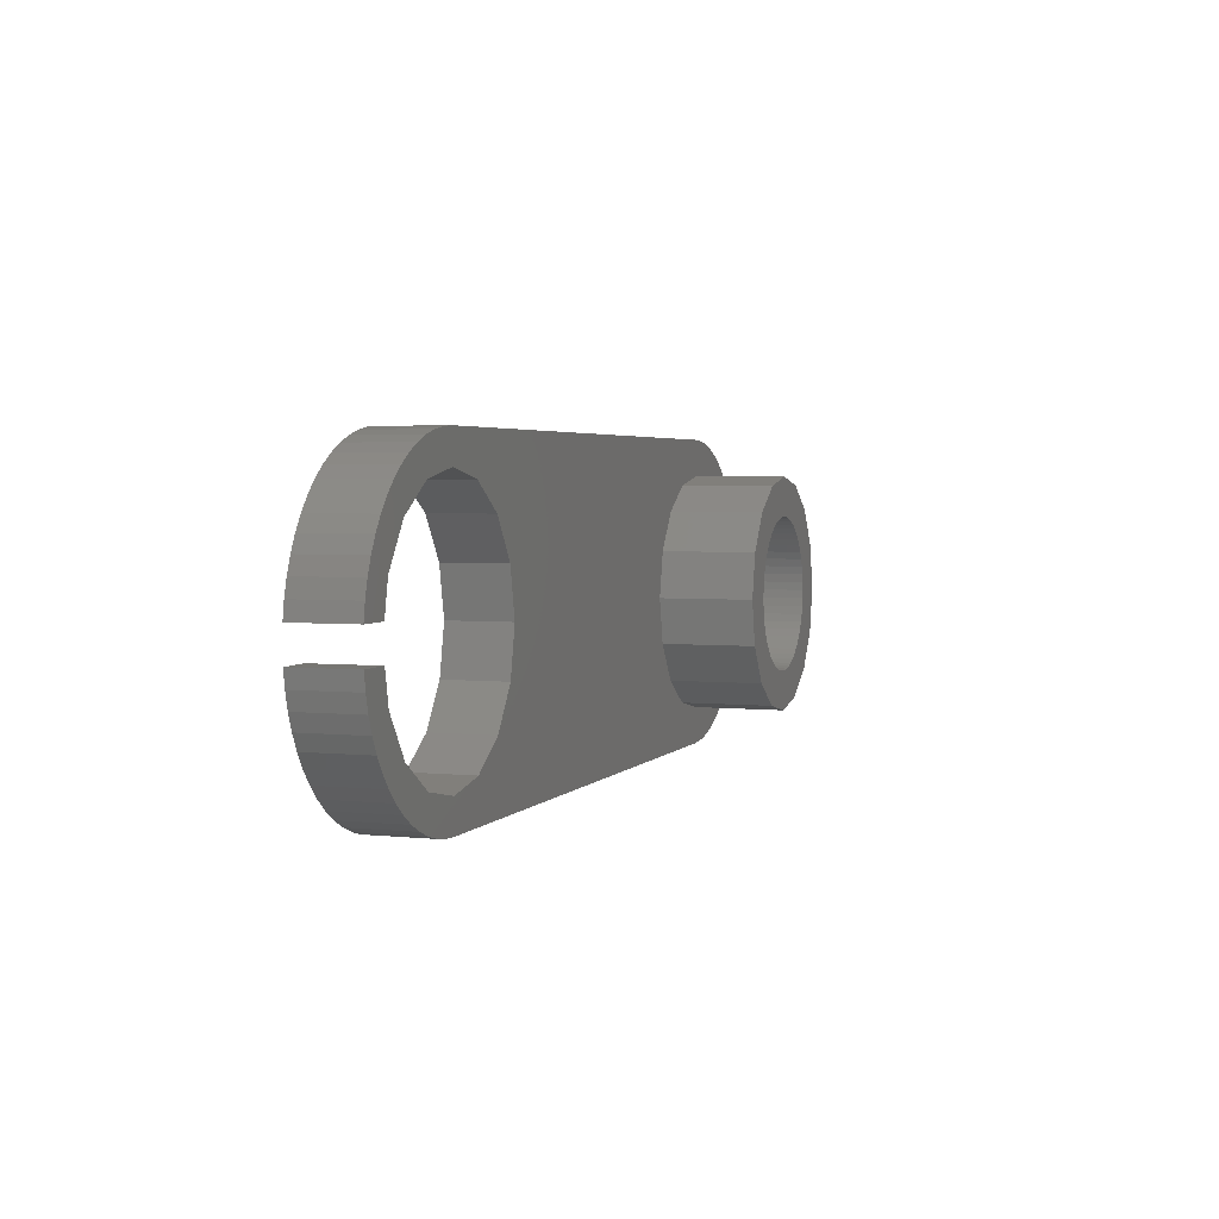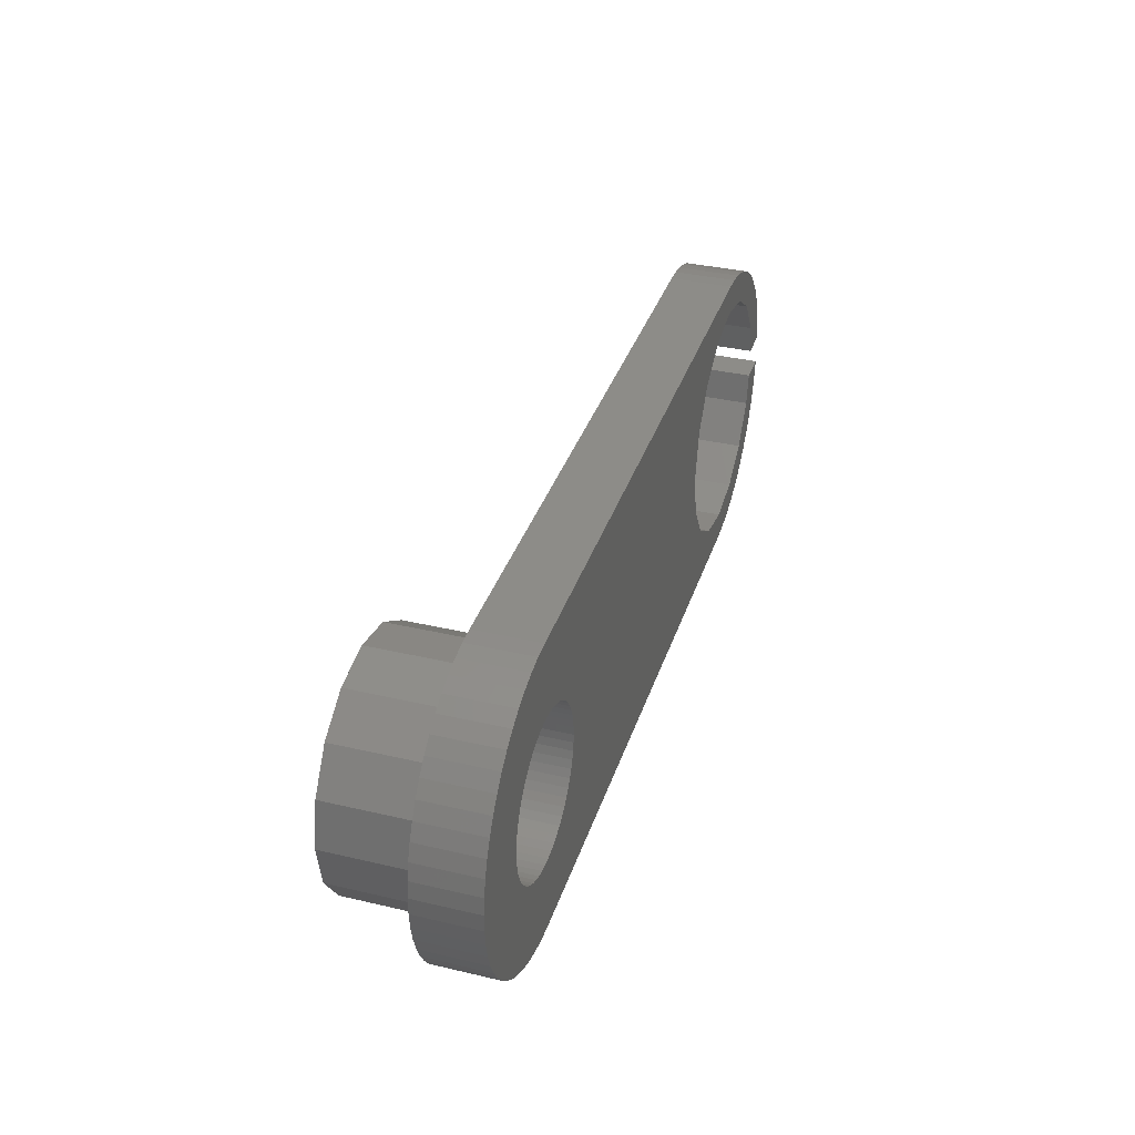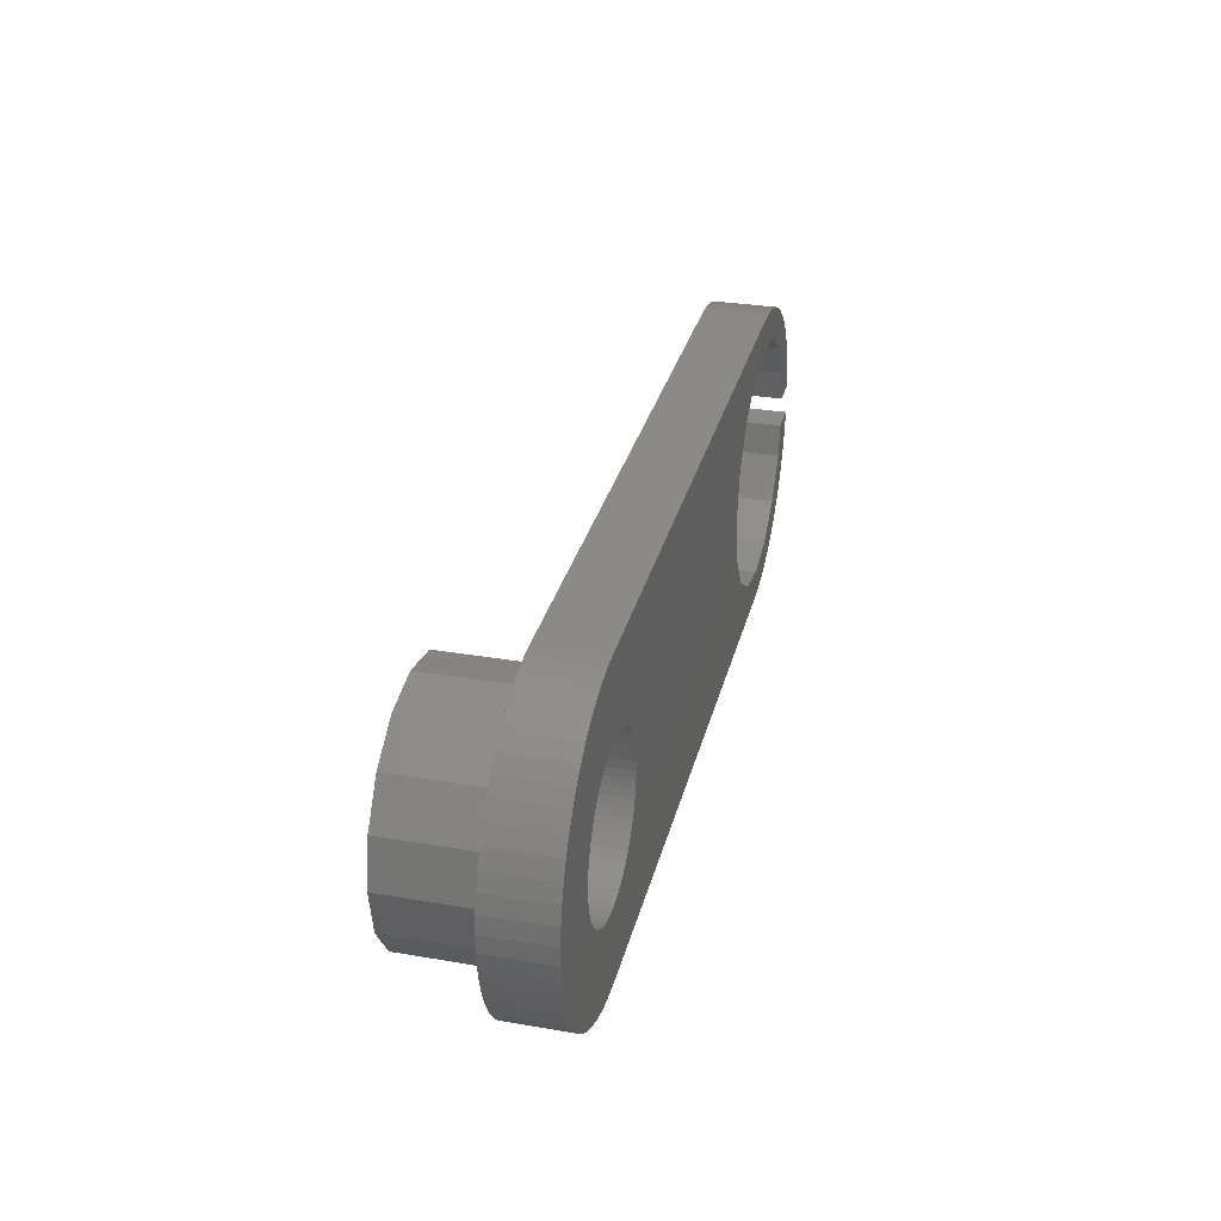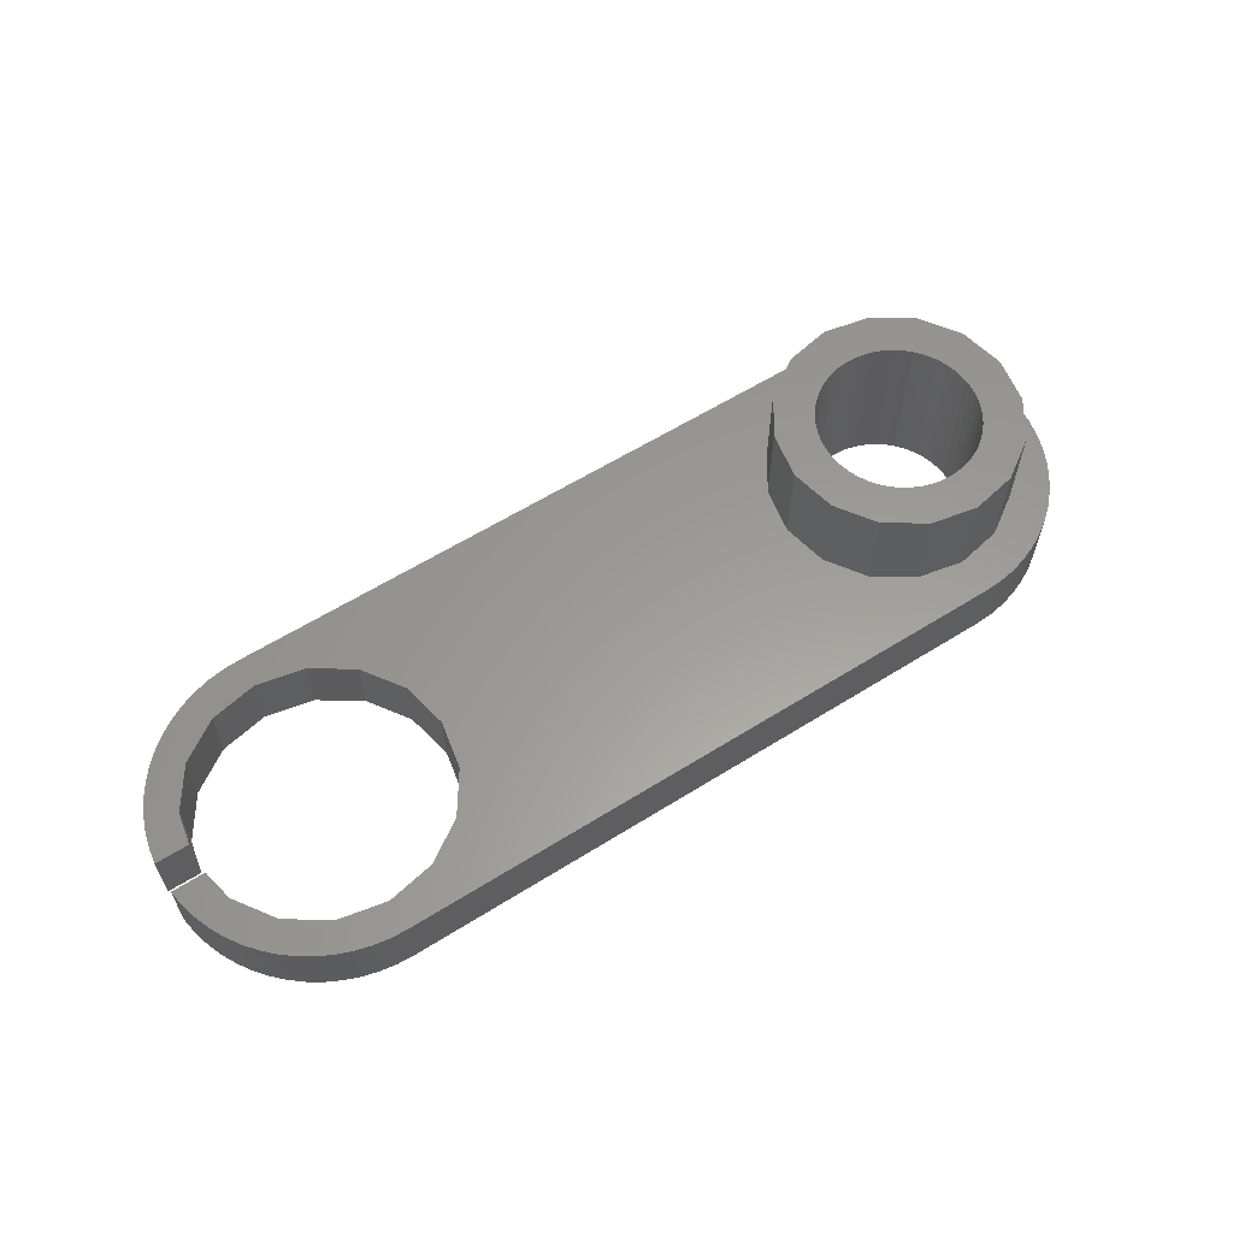
<metadata>
{"format":"stl","ext":"stl","renderer":"f3d","projection":"perspective","resolution":1024,"background":"white","views":[{"elev":3.4,"azim":-70.7,"up":"+Y"},{"elev":35.5,"azim":107.2,"up":"+Y"},{"elev":31.0,"azim":103.7,"up":"+Y"},{"elev":60.0,"azim":-32.7,"up":"+Z"}]}
</metadata>
<code>
# stl→obj: 302 verts, 604 faces
v 6.489 1.454 2
v 6.489 1.454 5
v 7.313 2.687 2
v 7.313 2.687 5
v -13.9 -0.5 2
v -13.7 -1.531 2
v -13.9 -0.5 0
v -13.7 -1.531 0
v -11.53 3.696 2
v -12.83 2.828 2
v -11.53 3.696 0
v -12.83 2.828 0
v 8.546 3.511 2
v 8.546 3.511 5
v 10 3.8 2
v 10 3.8 5
v -13.7 1.531 2
v -13.7 1.531 0
v -13.9 0.5 2
v -13.9 0.5 0
v -14.97 0.5 2
v -14.97 0.5 0
v -10 5 2
v 10 5 2
v -10 5 0
v 10 5 0
v -14.76 -1.527 2
v -14.57 -2.017 2
v 7.313 -2.687 2
v 6.489 -1.454 2
v -7.172 -2.828 2
v -10.52 -4.972 2
v -10 -5 2
v -10 -4 2
v 13.03 -3.98 2
v 13.44 -3.63 2
v 12.69 -2.687 2
v 13.81 -3.237 2
v 14.14 -2.806 2
v 14.42 -2.342 2
v 13.51 -1.454 2
v -6.304 -1.531 2
v -8.469 -3.696 2
v 10 -5 2
v 14.64 -1.851 2
v 14.82 -1.338 2
v 13.8 -1.735e-15 2
v 14.93 -0.8089 2
v 14.99 -0.2707 2
v 12.58 -4.284 2
v 11.45 -3.511 2
v 12.1 -4.538 2
v 10 -3.8 2
v 11.07 -4.883 2
v 11.6 -4.738 2
v -6.304 1.531 2
v 13.51 1.454 2
v 14.64 1.851 2
v 14.42 2.342 2
v 8.546 -3.511 2
v 10.54 -4.971 2
v 13.81 3.237 2
v 13.44 3.63 2
v 12.69 2.687 2
v 13.03 3.98 2
v 11.45 3.511 2
v 12.58 4.284 2
v 12.1 4.538 2
v -11.04 -4.89 2
v -11.53 -3.696 2
v -11.55 -4.754 2
v -13.35 -3.708 2
v -12.95 -4.039 2
v -12.83 -2.828 2
v -12.51 -4.326 2
v -12.04 -4.565 2
v 14.14 2.806 2
v 14.99 0.2707 2
v 14.93 0.8089 2
v 14.82 1.338 2
v -6 -1.084e-15 2
v 6.2 -1.952e-15 2
v -14.34 -2.486 2
v -14.05 -2.927 2
v -13.72 -3.336 2
v -14.9 -1.019 2
v -14.97 -0.5 2
v -14.9 1.019 2
v -14.76 1.527 2
v 11.6 4.738 2
v 11.07 4.883 2
v 10.54 4.971 2
v -13.35 3.708 2
v -13.72 3.336 2
v -14.05 2.927 2
v -14.34 2.486 2
v -14.57 2.017 2
v -11.04 4.89 2
v -11.55 4.754 2
v -12.04 4.565 2
v -12.51 4.326 2
v -12.95 4.039 2
v -10.52 4.972 2
v -10 4 2
v -8.469 3.696 2
v -7.172 2.828 2
v -10.52 4.972 0
v -11.04 4.89 0
v -11.55 4.754 0
v -12.04 4.565 0
v -12.51 4.326 0
v -12.95 4.039 0
v -13.35 3.708 0
v -13.72 3.336 0
v -14.05 2.927 0
v -14.34 2.486 0
v -14.57 2.017 0
v -14.76 1.527 0
v -14.9 1.019 0
v -14.97 -0.5 0
v 11.45 3.511 5
v -14.9 -1.019 0
v -14.76 -1.527 0
v -14.57 -2.017 0
v -14.34 -2.486 0
v -14.05 -2.927 0
v -13.72 -3.336 0
v -13.35 -3.708 0
v -12.95 -4.039 0
v -12.51 -4.326 0
v -12.04 -4.565 0
v -11.55 -4.754 0
v -11.04 -4.89 0
v -10.52 -4.972 0
v -10 -5 0
v 10 -5 0
v 12.69 2.687 5
v 10.54 -4.971 0
v 11.07 -4.883 0
v 11.6 -4.738 0
v 12.1 -4.538 0
v 12.58 -4.284 0
v 13.03 -3.98 0
v 13.44 -3.63 0
v 13.81 -3.237 0
v 14.14 -2.806 0
v 14.42 -2.342 0
v 14.64 -1.851 0
v 14.82 -1.338 0
v 14.93 -0.8089 0
v 14.99 -0.2707 0
v 14.99 0.2707 0
v 14.93 0.8089 0
v 14.82 1.338 0
v 14.64 1.851 0
v 14.42 2.342 0
v 14.14 2.806 0
v 13.81 3.237 0
v 13.44 3.63 0
v 13.03 3.98 0
v 12.58 4.284 0
v 12.1 4.538 0
v 11.6 4.738 0
v 11.07 4.883 0
v 10.54 4.971 0
v -10 4 0
v 13.51 1.454 5
v -8.469 3.696 0
v 13.8 -1.735e-15 5
v -7.172 2.828 0
v 12.5 1.531e-16 0
v 12.5 -4.592e-16 5
v 12.49 0.2703 0
v 12.49 0.2703 5
v 12.44 0.5374 0
v 12.44 0.5374 5
v 12.37 0.7983 0
v 12.37 0.7983 5
v 12.27 1.05 0
v 12.27 1.05 5
v 12.14 1.289 0
v 12.14 1.289 5
v 11.99 1.513 0
v 11.99 1.513 5
v 11.81 1.719 0
v 11.81 1.719 5
v 11.62 1.905 0
v 11.62 1.905 5
v 11.4 2.069 0
v 11.4 2.069 5
v 11.17 2.209 0
v 11.17 2.209 5
v 10.93 2.322 0
v 10.93 2.322 5
v 10.67 2.409 0
v 10.67 2.409 5
v 10.4 2.467 0
v 10.4 2.467 5
v 10.14 2.496 0
v 10.14 2.496 5
v 9.865 2.496 0
v 9.865 2.496 5
v 9.596 2.467 0
v 9.596 2.467 5
v 9.331 2.409 0
v 9.331 2.409 5
v 9.075 2.322 0
v 9.075 2.322 5
v 8.829 2.209 0
v 8.829 2.209 5
v 8.597 2.069 0
v 8.597 2.069 5
v 8.382 1.905 0
v 8.382 1.905 5
v 8.185 1.719 0
v 8.185 1.719 5
v 8.01 1.513 0
v 8.01 1.513 5
v 7.858 1.289 0
v 7.858 1.289 5
v 7.731 1.05 0
v 7.731 1.05 5
v 7.631 0.7983 0
v 7.631 0.7983 5
v 7.558 0.5374 0
v 7.558 0.5374 5
v 7.515 0.2703 0
v 7.515 0.2703 5
v 7.5 4.592e-16 0
v 7.5 4.592e-16 5
v 7.515 -0.2703 0
v 7.515 -0.2703 5
v 7.558 -0.5374 0
v 7.558 -0.5374 5
v 7.631 -0.7983 0
v 7.631 -0.7983 5
v 7.731 -1.05 0
v 7.731 -1.05 5
v 7.858 -1.289 0
v 7.858 -1.289 5
v 8.01 -1.513 0
v 8.01 -1.513 5
v 8.185 -1.719 0
v 8.185 -1.719 5
v 8.382 -1.905 0
v 8.382 -1.905 5
v 8.597 -2.069 0
v 8.597 -2.069 5
v 8.829 -2.209 0
v 8.829 -2.209 5
v 9.075 -2.322 0
v 9.075 -2.322 5
v 9.331 -2.409 0
v 9.331 -2.409 5
v 9.596 -2.467 0
v 9.596 -2.467 5
v 9.865 -2.496 0
v 9.865 -2.496 5
v 10.14 -2.496 0
v 10.14 -2.496 5
v 10.4 -2.467 0
v 10.4 -2.467 5
v 10.67 -2.409 0
v 10.67 -2.409 5
v 10.93 -2.322 0
v 10.93 -2.322 5
v 11.17 -2.209 0
v 11.17 -2.209 5
v 11.4 -2.069 0
v 11.4 -2.069 5
v 11.62 -1.905 0
v 11.62 -1.905 5
v 11.81 -1.719 0
v 11.81 -1.719 5
v 11.99 -1.513 0
v 11.99 -1.513 5
v 12.14 -1.289 0
v 12.14 -1.289 5
v 12.27 -1.05 0
v 12.27 -1.05 5
v 12.37 -0.7983 0
v 12.37 -0.7983 5
v 12.44 -0.5374 0
v 12.44 -0.5374 5
v 12.49 -0.2703 0
v 12.49 -0.2703 5
v 13.51 -1.454 5
v -6.304 1.531 0
v 7.313 -2.687 5
v 12.69 -2.687 5
v 6.489 -1.454 5
v 11.45 -3.511 5
v 8.546 -3.511 5
v 6.2 -1.843e-15 5
v 10 -3.8 5
v -6 -1.084e-15 0
v -11.53 -3.696 0
v -12.83 -2.828 0
v -10 -4 0
v -8.469 -3.696 0
v -7.172 -2.828 0
v -6.304 -1.531 0
f 1 2 3
f 2 4 3
f 5 6 7
f 6 8 7
f 9 10 11
f 10 12 11
f 13 14 15
f 14 16 15
f 10 17 12
f 17 18 12
f 3 4 13
f 4 14 13
f 17 19 18
f 19 20 18
f 19 21 20
f 21 22 20
f 23 24 25
f 24 26 25
f 27 28 6
f 29 30 31
f 32 33 34
f 35 36 37
f 36 38 37
f 38 39 37
f 39 40 37
f 37 40 41
f 31 30 42
f 34 33 43
f 33 44 43
f 43 44 31
f 40 45 41
f 45 46 41
f 41 46 47
f 46 48 47
f 47 48 49
f 35 37 50
f 37 51 50
f 50 51 52
f 53 54 51
f 54 55 51
f 51 55 52
f 3 13 56
f 57 58 59
f 29 31 60
f 31 44 60
f 60 44 53
f 44 61 53
f 53 61 54
f 62 63 64
f 63 65 64
f 64 65 66
f 65 67 66
f 66 67 68
f 32 34 69
f 34 70 69
f 69 70 71
f 72 73 74
f 73 75 74
f 74 75 70
f 75 76 70
f 70 76 71
f 15 24 13
f 24 23 13
f 57 59 64
f 59 77 64
f 64 77 62
f 49 78 47
f 78 79 47
f 47 79 57
f 79 80 57
f 57 80 58
f 42 30 81
f 30 82 81
f 81 82 56
f 82 1 56
f 56 1 3
f 28 83 6
f 83 84 6
f 6 84 74
f 84 85 74
f 74 85 72
f 27 6 86
f 6 5 86
f 86 5 87
f 21 19 88
f 19 17 88
f 88 17 89
f 68 90 66
f 90 91 66
f 66 91 15
f 91 92 15
f 15 92 24
f 10 93 94
f 94 95 10
f 95 96 10
f 10 96 17
f 96 97 17
f 17 97 89
f 9 98 99
f 99 100 9
f 100 101 9
f 9 101 10
f 101 102 10
f 10 102 93
f 98 9 103
f 9 104 103
f 103 104 23
f 104 105 23
f 23 105 13
f 105 106 13
f 13 106 56
f 23 25 107
f 23 107 103
f 107 108 103
f 103 108 98
f 108 109 98
f 98 109 99
f 109 110 99
f 99 110 100
f 110 111 100
f 100 111 101
f 111 112 101
f 101 112 102
f 112 113 102
f 102 113 93
f 113 114 93
f 93 114 94
f 114 115 94
f 94 115 95
f 115 116 95
f 95 116 96
f 116 117 96
f 96 117 97
f 117 118 97
f 97 118 89
f 118 119 89
f 89 119 88
f 119 22 88
f 88 22 21
f 87 5 120
f 5 7 120
f 15 16 66
f 16 121 66
f 87 120 122
f 87 122 86
f 122 123 86
f 86 123 27
f 123 124 27
f 27 124 28
f 124 125 28
f 28 125 83
f 125 126 83
f 83 126 84
f 126 127 84
f 84 127 85
f 127 128 85
f 85 128 72
f 128 129 72
f 72 129 73
f 129 130 73
f 73 130 75
f 130 131 75
f 75 131 76
f 131 132 76
f 76 132 71
f 132 133 71
f 71 133 69
f 133 134 69
f 69 134 32
f 134 135 32
f 32 135 33
f 44 33 136
f 33 135 136
f 66 121 64
f 121 137 64
f 44 136 138
f 44 138 61
f 138 139 61
f 61 139 54
f 139 140 54
f 54 140 55
f 140 141 55
f 55 141 52
f 141 142 52
f 52 142 50
f 142 143 50
f 50 143 35
f 143 144 35
f 35 144 36
f 144 145 36
f 36 145 38
f 145 146 38
f 38 146 39
f 146 147 39
f 39 147 40
f 147 148 40
f 40 148 45
f 148 149 45
f 45 149 46
f 149 150 46
f 46 150 48
f 150 151 48
f 48 151 49
f 151 152 49
f 49 152 78
f 152 153 78
f 78 153 79
f 153 154 79
f 79 154 80
f 154 155 80
f 80 155 58
f 155 156 58
f 58 156 59
f 156 157 59
f 59 157 77
f 157 158 77
f 77 158 62
f 158 159 62
f 62 159 63
f 159 160 63
f 63 160 65
f 160 161 65
f 65 161 67
f 161 162 67
f 67 162 68
f 162 163 68
f 68 163 90
f 163 164 90
f 90 164 91
f 164 165 91
f 91 165 92
f 165 26 92
f 92 26 24
f 104 9 166
f 9 11 166
f 64 137 57
f 137 167 57
f 105 104 168
f 104 166 168
f 57 167 47
f 167 169 47
f 106 105 170
f 105 168 170
f 171 172 173
f 172 174 173
f 173 174 175
f 174 176 175
f 175 176 177
f 176 178 177
f 177 178 179
f 178 180 179
f 179 180 181
f 180 182 181
f 181 182 183
f 182 184 183
f 183 184 185
f 184 186 185
f 185 186 187
f 186 188 187
f 187 188 189
f 188 190 189
f 189 190 191
f 190 192 191
f 191 192 193
f 192 194 193
f 193 194 195
f 194 196 195
f 195 196 197
f 196 198 197
f 197 198 199
f 198 200 199
f 199 200 201
f 200 202 201
f 201 202 203
f 202 204 203
f 203 204 205
f 204 206 205
f 205 206 207
f 206 208 207
f 207 208 209
f 208 210 209
f 209 210 211
f 210 212 211
f 211 212 213
f 212 214 213
f 213 214 215
f 214 216 215
f 215 216 217
f 216 218 217
f 217 218 219
f 218 220 219
f 219 220 221
f 220 222 221
f 221 222 223
f 222 224 223
f 223 224 225
f 224 226 225
f 225 226 227
f 226 228 227
f 227 228 229
f 228 230 229
f 229 230 231
f 230 232 231
f 231 232 233
f 232 234 233
f 233 234 235
f 234 236 235
f 235 236 237
f 236 238 237
f 237 238 239
f 238 240 239
f 239 240 241
f 240 242 241
f 241 242 243
f 242 244 243
f 243 244 245
f 244 246 245
f 245 246 247
f 246 248 247
f 247 248 249
f 248 250 249
f 249 250 251
f 250 252 251
f 251 252 253
f 252 254 253
f 253 254 255
f 254 256 255
f 255 256 257
f 256 258 257
f 257 258 259
f 258 260 259
f 259 260 261
f 260 262 261
f 261 262 263
f 262 264 263
f 263 264 265
f 264 266 265
f 265 266 267
f 266 268 267
f 267 268 269
f 268 270 269
f 269 270 271
f 270 272 271
f 271 272 273
f 272 274 273
f 273 274 275
f 274 276 275
f 275 276 277
f 276 278 277
f 277 278 279
f 278 280 279
f 279 280 281
f 280 282 281
f 281 282 283
f 282 284 283
f 283 284 285
f 284 286 285
f 285 286 171
f 286 172 171
f 47 169 41
f 169 287 41
f 56 106 288
f 106 170 288
f 248 246 289
f 169 172 286
f 282 280 287
f 280 278 287
f 287 278 290
f 278 276 290
f 290 276 274
f 246 244 289
f 244 242 289
f 289 242 291
f 242 240 291
f 291 240 238
f 169 286 287
f 286 284 287
f 287 284 282
f 274 272 290
f 272 270 290
f 290 270 292
f 270 268 292
f 248 289 250
f 289 293 250
f 250 293 252
f 238 236 291
f 236 234 291
f 291 234 294
f 234 232 294
f 180 178 167
f 178 176 167
f 167 176 169
f 176 174 169
f 169 174 172
f 232 230 294
f 230 228 294
f 294 228 2
f 228 226 2
f 2 226 224
f 268 266 292
f 266 264 292
f 292 264 295
f 264 262 295
f 295 262 260
f 260 258 295
f 258 256 295
f 295 256 293
f 256 254 293
f 293 254 252
f 224 222 2
f 222 220 2
f 2 220 4
f 220 218 4
f 4 218 216
f 216 214 4
f 214 212 4
f 4 212 14
f 212 210 14
f 210 208 14
f 208 206 14
f 14 206 16
f 206 204 16
f 16 204 202
f 188 186 137
f 186 184 137
f 137 184 167
f 184 182 167
f 167 182 180
f 196 121 198
f 121 16 198
f 198 16 200
f 16 202 200
f 196 194 121
f 194 192 121
f 121 192 137
f 192 190 137
f 137 190 188
f 41 287 37
f 287 290 37
f 81 56 296
f 56 288 296
f 37 290 51
f 290 292 51
f 114 113 12
f 131 297 132
f 297 133 132
f 109 108 11
f 128 298 129
f 298 297 129
f 129 297 130
f 297 131 130
f 133 297 134
f 297 299 134
f 134 299 135
f 299 300 135
f 135 300 136
f 300 301 136
f 136 301 302
f 11 108 166
f 22 119 20
f 119 118 20
f 20 118 18
f 120 7 122
f 7 8 122
f 122 8 123
f 8 124 123
f 237 302 235
f 302 233 235
f 237 239 302
f 239 241 302
f 302 241 243
f 251 253 136
f 288 170 26
f 170 168 26
f 26 168 25
f 168 166 25
f 25 166 107
f 166 108 107
f 113 112 12
f 112 111 12
f 12 111 11
f 111 110 11
f 11 110 109
f 118 117 18
f 117 116 18
f 18 116 12
f 116 115 12
f 12 115 114
f 128 127 298
f 127 126 298
f 298 126 8
f 126 125 8
f 8 125 124
f 269 271 144
f 271 273 144
f 144 273 145
f 273 275 145
f 145 275 146
f 171 173 153
f 243 245 302
f 245 247 302
f 302 247 136
f 247 249 136
f 136 249 251
f 288 227 296
f 227 229 296
f 296 229 302
f 229 231 302
f 302 231 233
f 288 213 215
f 253 255 136
f 255 257 136
f 136 257 138
f 257 259 138
f 138 259 139
f 144 143 269
f 143 142 269
f 269 142 267
f 142 141 267
f 267 141 265
f 141 140 265
f 265 140 263
f 140 139 263
f 263 139 261
f 139 259 261
f 153 173 154
f 26 203 205
f 215 217 288
f 217 219 288
f 288 219 221
f 221 223 288
f 223 225 288
f 288 225 227
f 149 283 150
f 283 285 150
f 150 285 151
f 285 171 151
f 151 171 152
f 171 153 152
f 173 175 154
f 175 177 154
f 154 177 155
f 177 179 155
f 155 179 156
f 179 181 156
f 156 181 157
f 181 183 157
f 157 183 158
f 146 275 147
f 275 277 147
f 147 277 148
f 277 279 148
f 148 279 149
f 279 281 149
f 149 281 283
f 158 183 159
f 183 185 159
f 159 185 160
f 185 187 160
f 160 187 161
f 187 189 161
f 161 189 162
f 205 207 26
f 207 209 26
f 26 209 288
f 209 211 288
f 288 211 213
f 189 191 162
f 191 193 162
f 162 193 163
f 193 195 163
f 163 195 164
f 195 197 164
f 164 197 165
f 197 199 165
f 165 199 26
f 199 201 26
f 26 201 203
f 42 81 302
f 81 296 302
f 51 292 53
f 292 295 53
f 31 42 301
f 42 302 301
f 53 295 60
f 295 293 60
f 43 31 300
f 31 301 300
f 60 293 29
f 293 289 29
f 34 43 299
f 43 300 299
f 29 289 30
f 289 291 30
f 70 34 297
f 34 299 297
f 30 291 82
f 291 294 82
f 74 70 298
f 70 297 298
f 82 294 1
f 294 2 1
f 6 74 8
f 74 298 8

</code>
